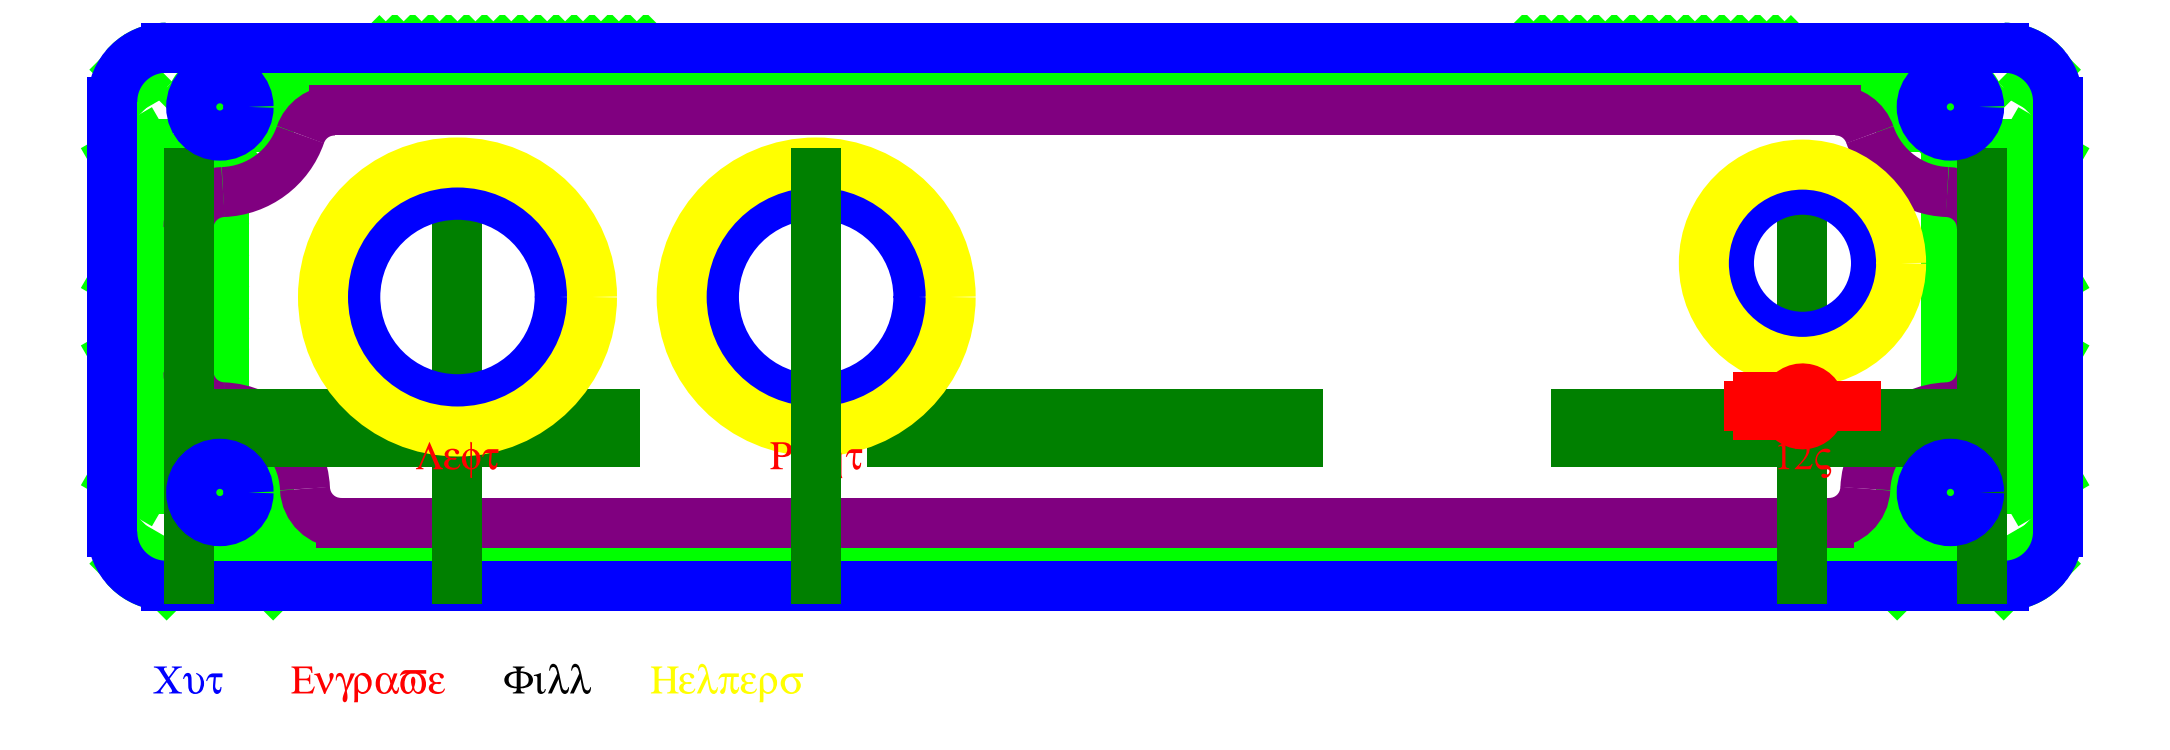
<metadata>
{"format":"dxf","ext":"dxf","renderer":"ezdxf+matplotlib","layout":"modelspace","background":"white","min_lineweight":24,"dpi":150}
</metadata>
<code>
0
SECTION
2
ENTITIES
0
INSERT
8
0
2
b2-panel
10
0
20
0
30
0
0
LINE
8
Guide Panel
10
40
20
-1
30
0
11
40
21
31
31
0
0
LINE
8
Guide Panel
10
-35
20
-1
30
0
11
-35
21
31
31
0
0
INSERT
8
Guide Panel
2
Amphenol ACJS-HDR
10
-35
20
9.6
30
0
0
INSERT
8
Guide Panel
2
Amphenol ACJS-HDR
10
-15
20
9.6
30
0
0
INSERT
8
Guide Panel
2
Switchcraft 712RA
10
40
20
9.6
30
0
0
TEXT
8
Engrave
10
0
20
0
30
0
40
2
1
Left
50
0
41
1
7
textstyle4
71
0
72
1
11
-35
21
7
31
0
73
2
0
TEXT
8
Engrave
10
0
20
0
30
0
40
2
1
Right
50
0
41
1
7
textstyle5
71
0
72
1
11
-15
21
7
31
0
73
2
0
TEXT
8
Engrave
10
0
20
0
30
0
40
2
1
12V
50
0
41
1
7
textstyle6
71
0
72
1
11
40
21
7
31
0
73
2
0
ARC
8
Engrave
10
40
20
10
30
0
40
1
50
210
51
150
0
CIRCLE
8
Engrave
10
40
20
10
30
0
40
0.5
0
LINE
8
Engrave
10
38
20
10
30
0
11
37
21
10
31
0
0
LINE
8
Engrave
10
37.5
20
10.5
30
0
11
37.5
21
9.5
31
0
0
LINE
8
Engrave
10
42
20
10
30
0
11
43
21
10
31
0
0
LINE
8
Engrave
10
41.5
20
10
30
0
11
41
21
10
31
0
0
LINE
8
Engrave
10
38.5
20
10
30
0
11
39.5
21
10
31
0
0
LINE
8
Guide Panel
10
-15
20
-1
30
0
11
-15
21
31
31
0
0
ENDSEC
0
EOF

</code>
